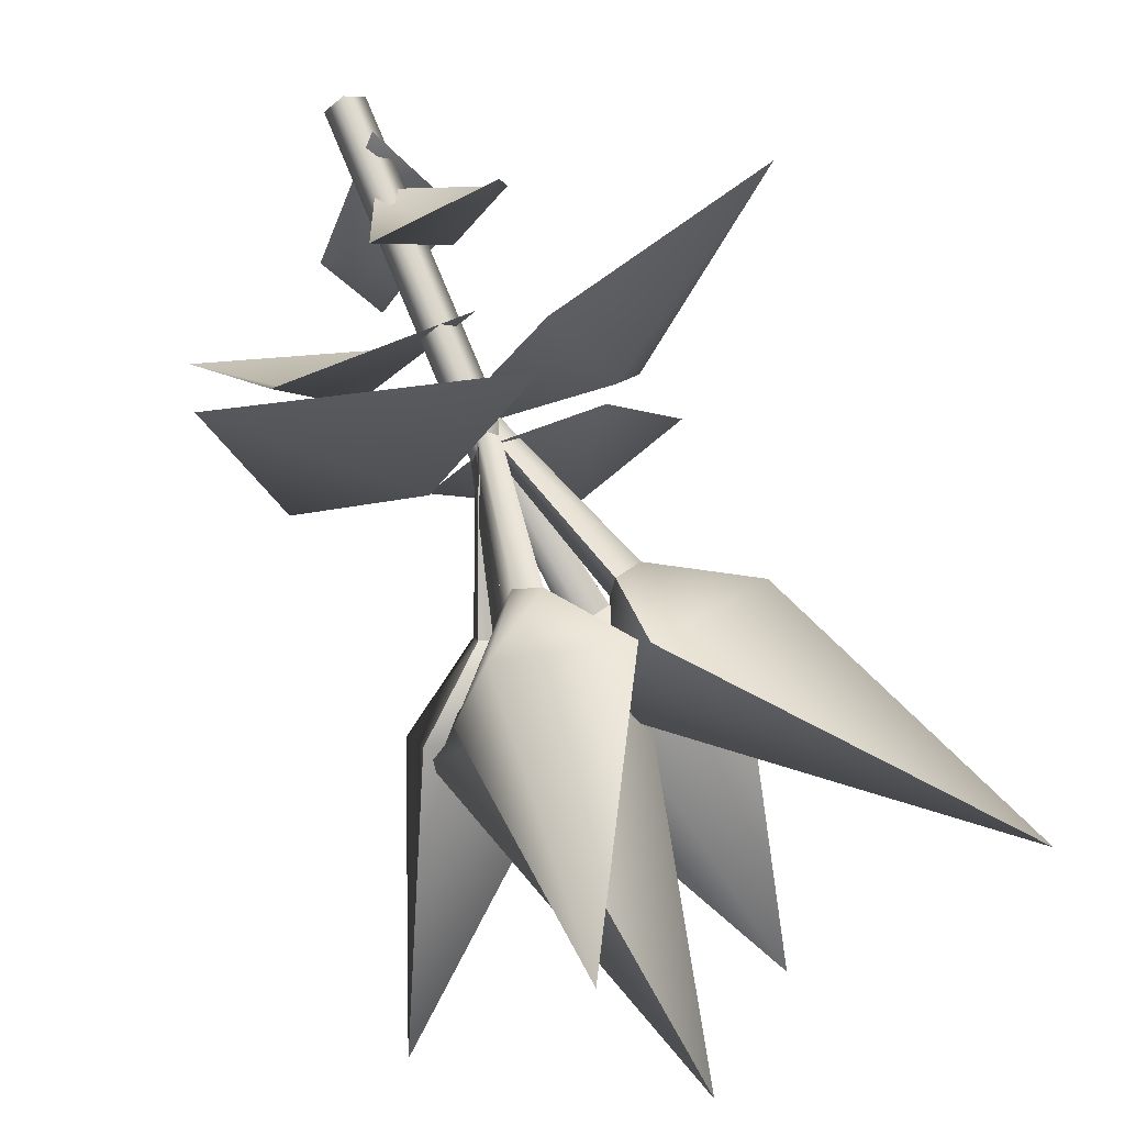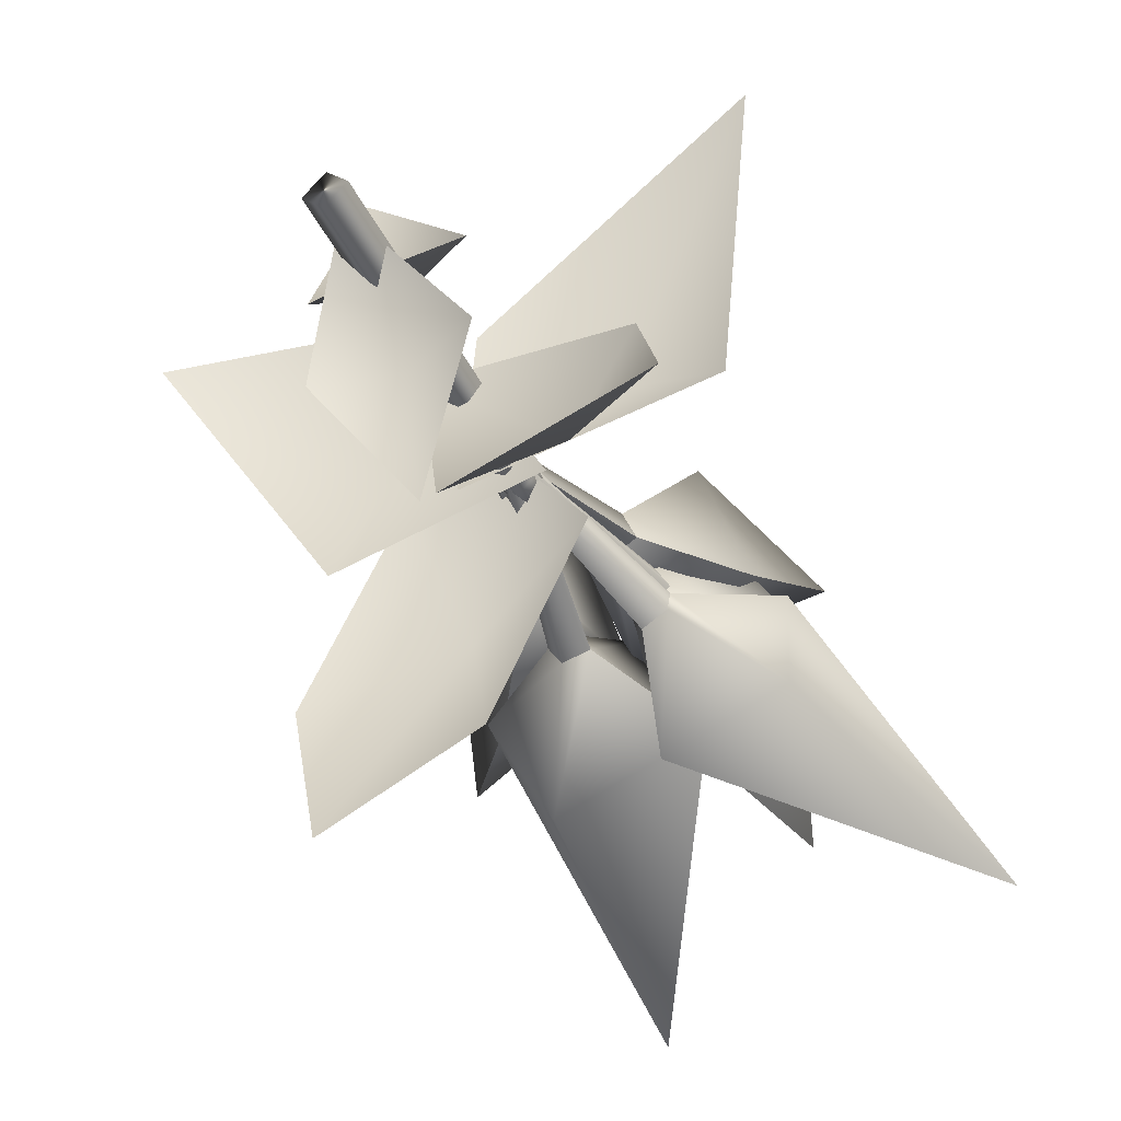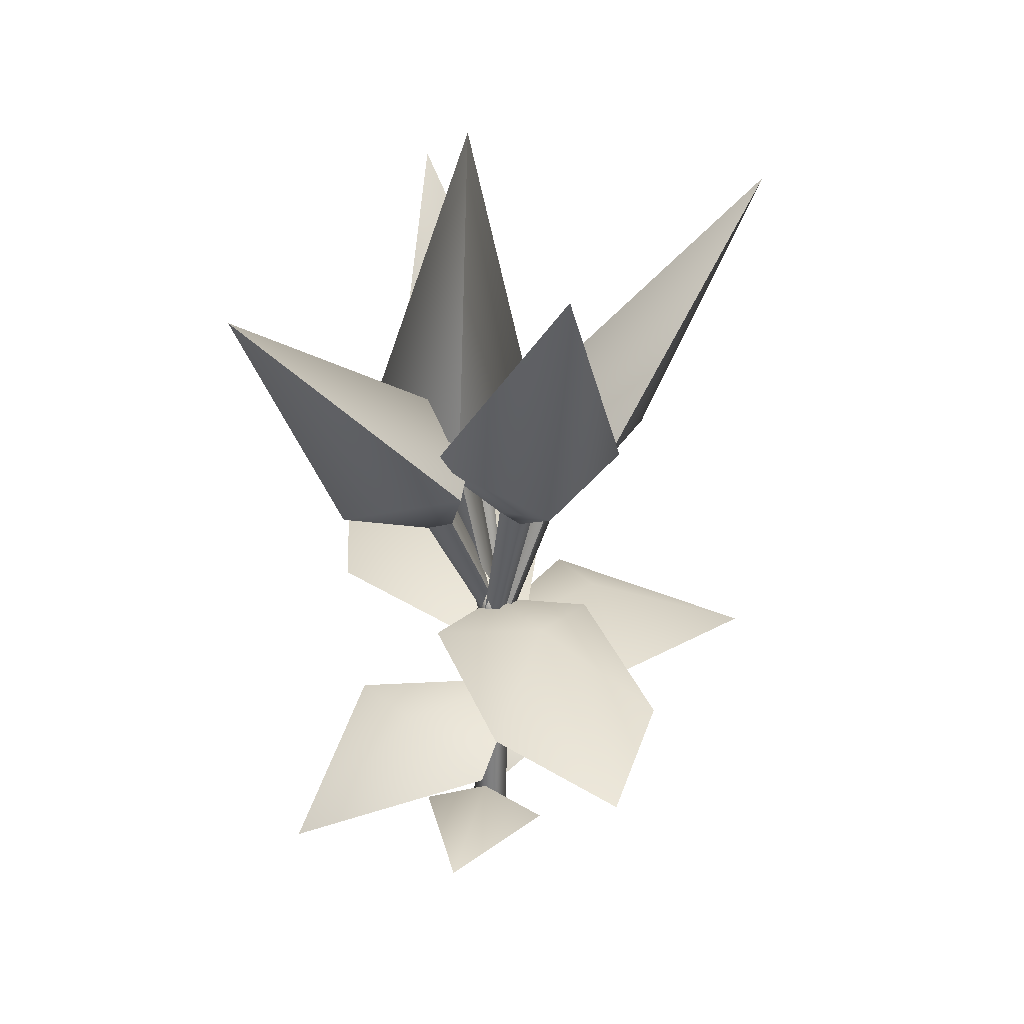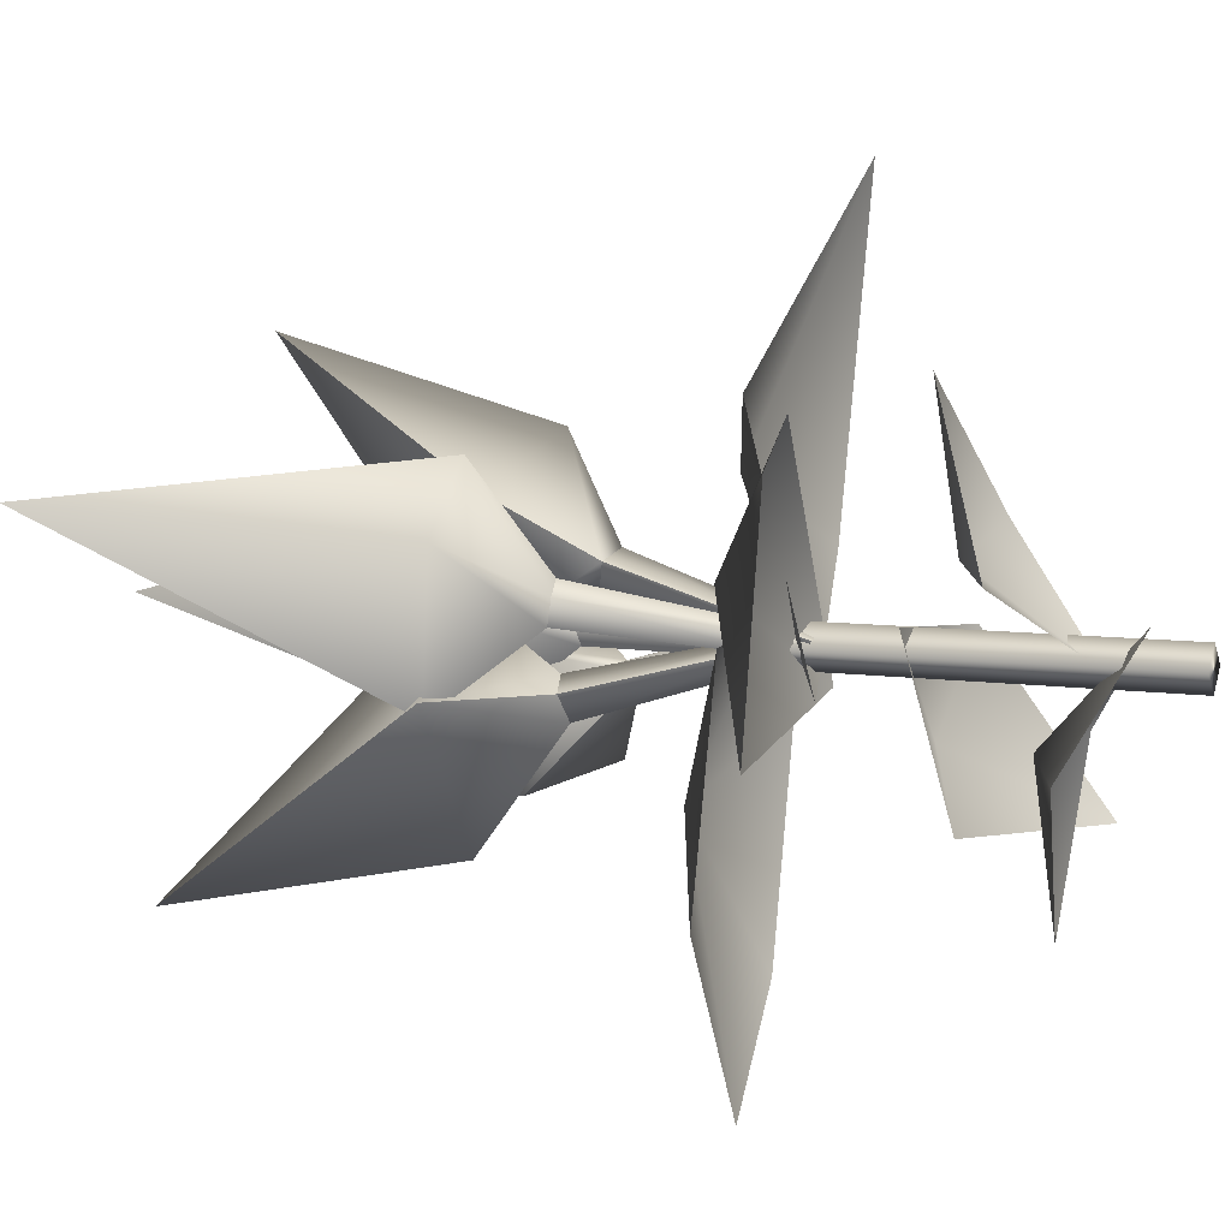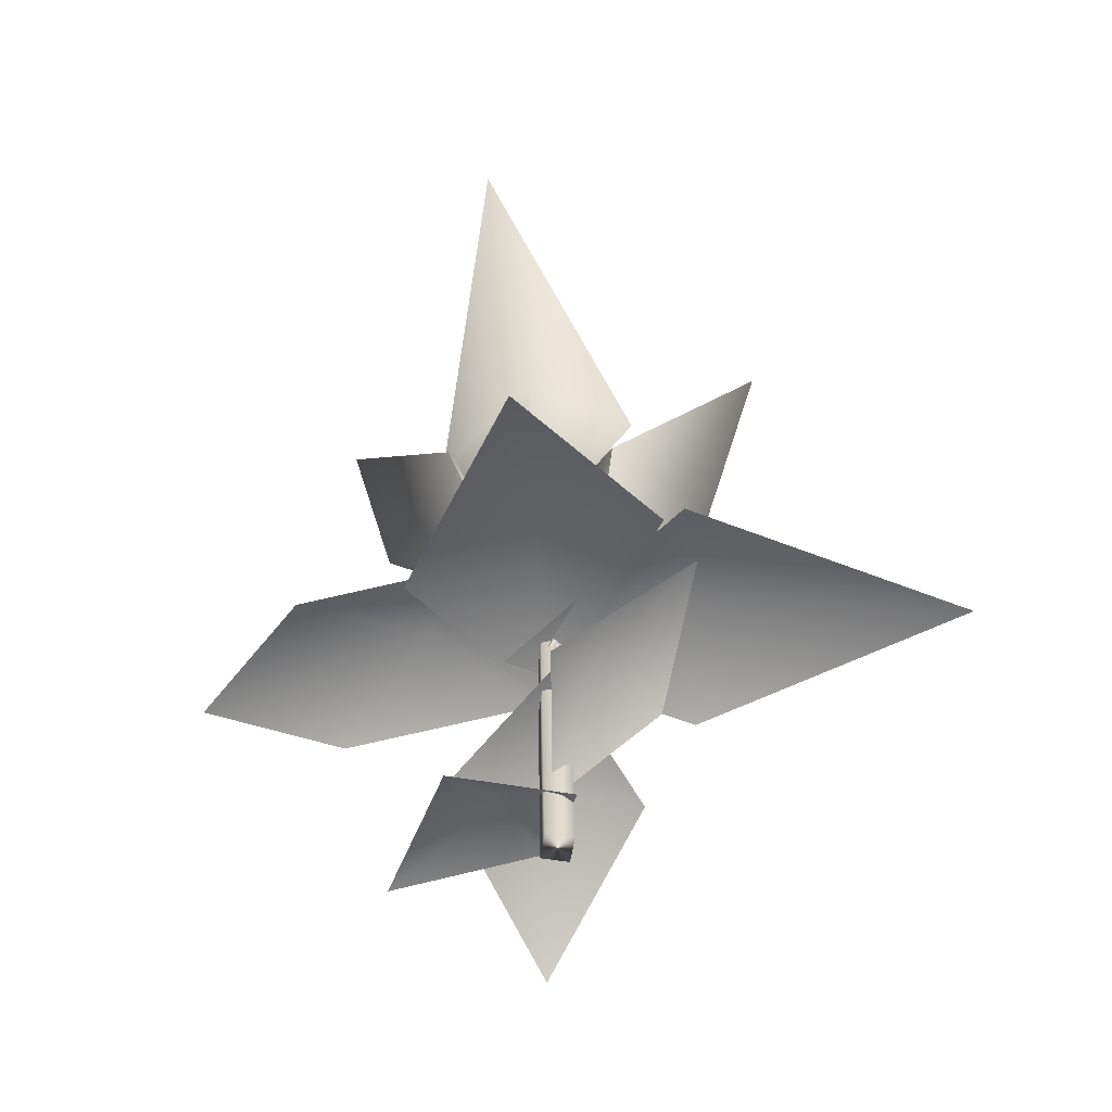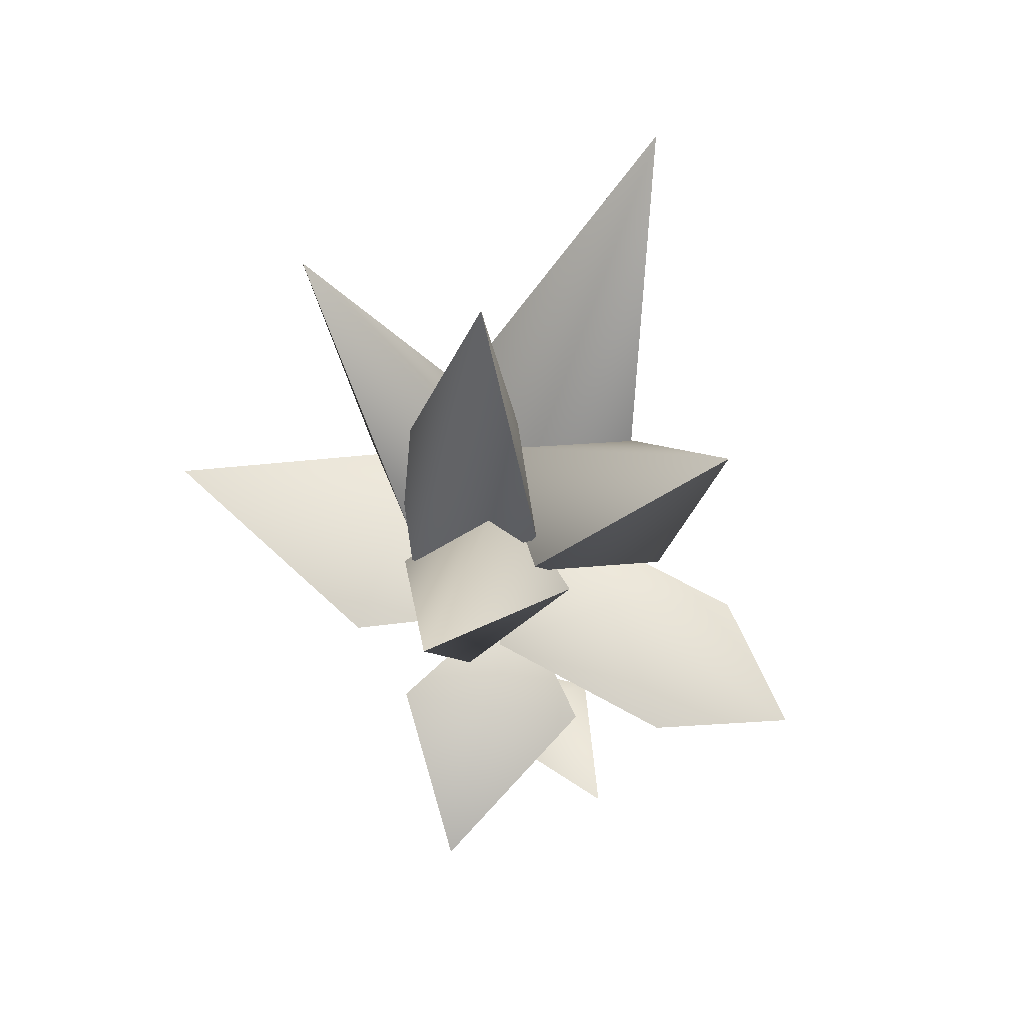
<metadata>
{"format":"obj","ext":"obj","renderer":"f3d","projection":"perspective","resolution":1024,"background":"white","views":[{"elev":77.0,"azim":158.8,"up":"+Z"},{"elev":-42.0,"azim":25.5,"up":"+Z"},{"elev":29.2,"azim":-176.3,"up":"+Y"},{"elev":7.8,"azim":-66.8,"up":"+Z"},{"elev":-59.2,"azim":-54.5,"up":"+Y"},{"elev":60.7,"azim":141.8,"up":"+Y"}]}
</metadata>
<code>
o model_1843
v 0.08493 0.5803 -0.1062
v -0.1225 0.654 -0.2009
v -0.01882 0.5803 0.03241
v -0.05194 0.5586 -0.4317
v -0.3393 0.5586 -0.3135
v -0.276 0.5217 -0.5664
v -0.1982 0.5803 0.01821
v 0.2887 0.5913 0.09488
v -0.07048 0.4954 -0.0661
v 0.09871 0.6638 0.2087
v -0.09559 0.5872 0.3283
v 0.3531 0.5665 0.6272
v -0.1346 0.5123 0.309
v 0.053 0.5143 -0.06329
v -0.2111 0.5793 0.1009
v -0.2782 0.5174 -0.1242
v -0.5137 0.4026 0.2704
v -0.01055 0.3273 -0.2388
v -0.07042 0.3849 0.03852
v 0.1403 0.4012 -0.1444
v 0.2492 0.3775 0.003295
v 0.3512 0.2063 -0.2762
v -0.1194 0.1724 -0.1413
v -0.02446 0.07526 0.05154
v -0.007399 0.2266 -0.1208
v 0.1103 0.1835 -0.1077
v 0.03492 0.205 -0.3751
v 0.04717 0.2783 0.1712
v -0.002224 0.138 -0.01188
v -0.06686 0.3093 0.1273
v -0.1738 0.2459 0.1071
v -0.137 0.3237 0.3659
v -0.005317 0 0.0332
v 0.02788 0 0
v 0.01562 0.5722 0.001096
v -0.01882 0.5803 0.03241
v 0.002106 0.6769 -0.01777
v -0.01882 0.5803 0.03241
v 0.002106 0.6769 -0.01777
v -0.05086 0.5779 -0.002234
v -0.005317 0 -0.0332
v -0.03851 0 0
v -0.01642 0.5699 -0.03354
v -0.005317 0 0.0332
v 0.02788 0 0
v -0.005317 0 0.0332
v -0.005317 0 -0.0332
v -0.03851 0 0
v 0.05234 0.8173 0.06494
v 0.00579 0.8284 0.05194
v 0.1788 0.9508 0.04978
v -0.02752 0.9839 -0.02375
v -0.09612 0.9538 0.1892
v 0.1102 0.9208 0.2627
v 0.138 1.388 0.382
v -0.09612 0.9538 0.1892
v 0.138 1.388 0.382
v 0.1788 0.9508 0.04978
v 0.138 1.388 0.382
v -0.008398 0.8183 0.09508
v 0.03426 0.8073 0.11
v 0.05234 0.8173 0.06494
v -0.008398 0.8183 0.09508
v -0.01687 0.5053 0.01988
v 0.03426 0.8073 0.11
v -0.04297 0.512 0.01074
v -0.008398 0.8183 0.09508
v -0.04297 0.512 0.01074
v -0.008398 0.8183 0.09508
v -0.03429 0.5182 -0.01566
v 0.00579 0.8284 0.05194
v 0.05234 0.8173 0.06494
v -0.008336 0.5116 -0.007001
v -0.008336 0.5116 -0.007001
v 0.05234 0.8173 0.06494
v -0.1093 0.8395 0.08338
v -0.09649 0.8519 0.03712
v -0.1058 0.972 0.2394
v -0.04476 1.011 -0.0004286
v -0.2388 0.9696 -0.09295
v -0.2999 0.9302 0.1469
v -0.5116 1.421 0.196
v -0.2388 0.9696 -0.09295
v -0.5116 1.421 0.196
v -0.1058 0.972 0.2394
v -0.5116 1.421 0.196
v -0.1387 0.8392 0.02228
v -0.1534 0.8267 0.06461
v -0.1093 0.8395 0.08338
v -0.1387 0.8392 0.02228
v -0.04333 0.5318 0.01122
v -0.1534 0.8267 0.06461
v -0.03433 0.5395 -0.01469
v -0.1387 0.8392 0.02228
v -0.03433 0.5395 -0.01469
v -0.1387 0.8392 0.02228
v -0.008492 0.5473 -0.005603
v -0.09649 0.8519 0.03712
v -0.1093 0.8395 0.08338
v -0.01702 0.5398 0.02016
v -0.01702 0.5398 0.02016
v -0.1093 0.8395 0.08338
v -0.1011 0.8425 -0.07048
v -0.05788 0.8562 -0.05044
v -0.2599 0.966 -0.06611
v -0.04019 1.012 0.05035
v 0.07826 0.9922 -0.1762
v -0.1414 0.9461 -0.2927
v -0.1748 1.413 -0.3904
v 0.07826 0.9922 -0.1762
v -0.1748 1.413 -0.3904
v -0.2599 0.966 -0.06611
v -0.1748 1.413 -0.3904
v -0.03673 0.8479 -0.09104
v -0.07585 0.8346 -0.1124
v -0.1011 0.8425 -0.07048
v -0.03673 0.8479 -0.09104
v -0.01946 0.5345 -0.01897
v -0.07585 0.8346 -0.1124
v 0.004477 0.5427 -0.0059
v -0.03673 0.8479 -0.09104
v 0.004477 0.5427 -0.0059
v -0.03673 0.8479 -0.09104
v -0.008463 0.5478 0.01895
v -0.05788 0.8562 -0.05044
v -0.1011 0.8425 -0.07048
v -0.03233 0.5397 0.006373
v -0.03233 0.5397 0.006373
v -0.1011 0.8425 -0.07048
v 0.05839 0.8656 0.04155
v 0.08306 0.862 -0.004604
v 0.1168 1.006 0.1642
v 0.2291 0.9696 -0.03493
v 0.03249 1.025 -0.1502
v -0.07985 1.061 0.04894
v 0.02591 1.56 0.0131
v 0.03249 1.025 -0.1502
v 0.02591 1.56 0.0131
v 0.1168 1.006 0.1642
v 0.02591 1.56 0.0131
v 0.04034 0.8698 -0.02774
v 0.01452 0.8737 0.01398
v 0.05839 0.8656 0.04155
v 0.04034 0.8698 -0.02774
v -0.03956 0.5404 0.006247
v 0.01452 0.8737 0.01398
v -0.02375 0.538 -0.01928
v 0.04034 0.8698 -0.02774
v -0.02375 0.538 -0.01928
v 0.04034 0.8698 -0.02774
v 0.002387 0.5332 -0.005122
v 0.08306 0.862 -0.004604
v 0.05839 0.8656 0.04155
v -0.01289 0.5355 0.02034
v -0.01289 0.5355 0.02034
v 0.05839 0.8656 0.04155
v 0.0531 0.8257 -0.1033
v 0.0538 0.8424 -0.05661
v 0.02394 0.9495 -0.237
v 0.008589 1.01 -0.02362
v 0.2275 0.9528 -0.005497
v 0.2428 0.8922 -0.2189
v 0.4098 1.332 -0.3272
v 0.2275 0.9528 -0.005497
v 0.4098 1.332 -0.3272
v 0.02394 0.9495 -0.237
v 0.4098 1.332 -0.3272
v 0.09743 0.8269 -0.052
v 0.09958 0.8103 -0.09542
v 0.0531 0.8257 -0.1033
v 0.09743 0.8269 -0.052
v -0.01325 0.5309 0.01021
v 0.09958 0.8103 -0.09542
v -0.01457 0.5411 0.03678
v 0.09743 0.8269 -0.052
v -0.01457 0.5411 0.03678
v 0.09743 0.8269 -0.052
v -0.04127 0.5506 0.03396
v 0.0538 0.8424 -0.05661
v 0.0531 0.8257 -0.1033
v -0.04036 0.5406 0.007642
v -0.04036 0.5406 0.007642
v 0.0531 0.8257 -0.1033
g surface_000
f 6 2 4
f 5 2 6
f 7 2 5
f 7 3 2
f 1 2 3
f 4 2 1
f 12 8 10
f 8 9 10
f 9 11 10
f 11 12 10
f 17 13 15
f 13 14 15
f 14 16 15
f 16 17 15
f 22 18 20
f 18 19 20
f 19 21 20
f 21 22 20
f 27 23 25
f 23 24 25
f 24 26 25
f 26 27 25
f 32 28 30
f 28 29 30
f 29 31 30
f 31 32 30
f 47 46 48
f 45 46 47
f 42 44 38
f 42 38 40
f 41 42 40
f 41 40 43
f 34 41 43
f 34 43 35
f 33 34 35
f 33 35 36
f 38 39 40
f 40 39 43
f 35 37 36
f 43 37 35
f 65 74 75
f 64 74 65
f 64 65 66
f 66 65 67
f 70 72 73
f 71 72 70
f 70 69 71
f 68 69 70
f 58 61 62
f 54 61 58
f 54 60 61
f 53 60 54
f 53 54 55
f 54 58 59
f 49 50 51
f 51 50 52
f 52 57 51
f 52 56 57
f 52 63 56
f 50 63 52
f 92 101 102
f 91 101 92
f 91 92 93
f 93 92 94
f 97 99 100
f 98 99 97
f 97 96 98
f 95 96 97
f 85 88 89
f 81 88 85
f 81 87 88
f 80 87 81
f 80 81 82
f 81 85 86
f 76 77 78
f 78 77 79
f 79 84 78
f 79 83 84
f 79 90 83
f 77 90 79
f 119 128 129
f 118 128 119
f 118 119 120
f 120 119 121
f 124 126 127
f 125 126 124
f 124 123 125
f 122 123 124
f 112 115 116
f 108 115 112
f 108 114 115
f 107 114 108
f 107 108 109
f 108 112 113
f 103 104 105
f 105 104 106
f 106 111 105
f 106 110 111
f 106 117 110
f 104 117 106
f 146 155 156
f 145 155 146
f 145 146 147
f 147 146 148
f 151 153 154
f 152 153 151
f 151 150 152
f 149 150 151
f 139 142 143
f 135 142 139
f 135 141 142
f 134 141 135
f 134 135 136
f 135 139 140
f 130 131 132
f 132 131 133
f 133 138 132
f 133 137 138
f 133 144 137
f 131 144 133
f 173 182 183
f 172 182 173
f 172 173 174
f 174 173 175
f 178 180 181
f 179 180 178
f 178 177 179
f 176 177 178
f 166 169 170
f 162 169 166
f 162 168 169
f 161 168 162
f 161 162 163
f 162 166 167
f 157 158 159
f 159 158 160
f 160 165 159
f 160 164 165
f 160 171 164
f 158 171 160

</code>
